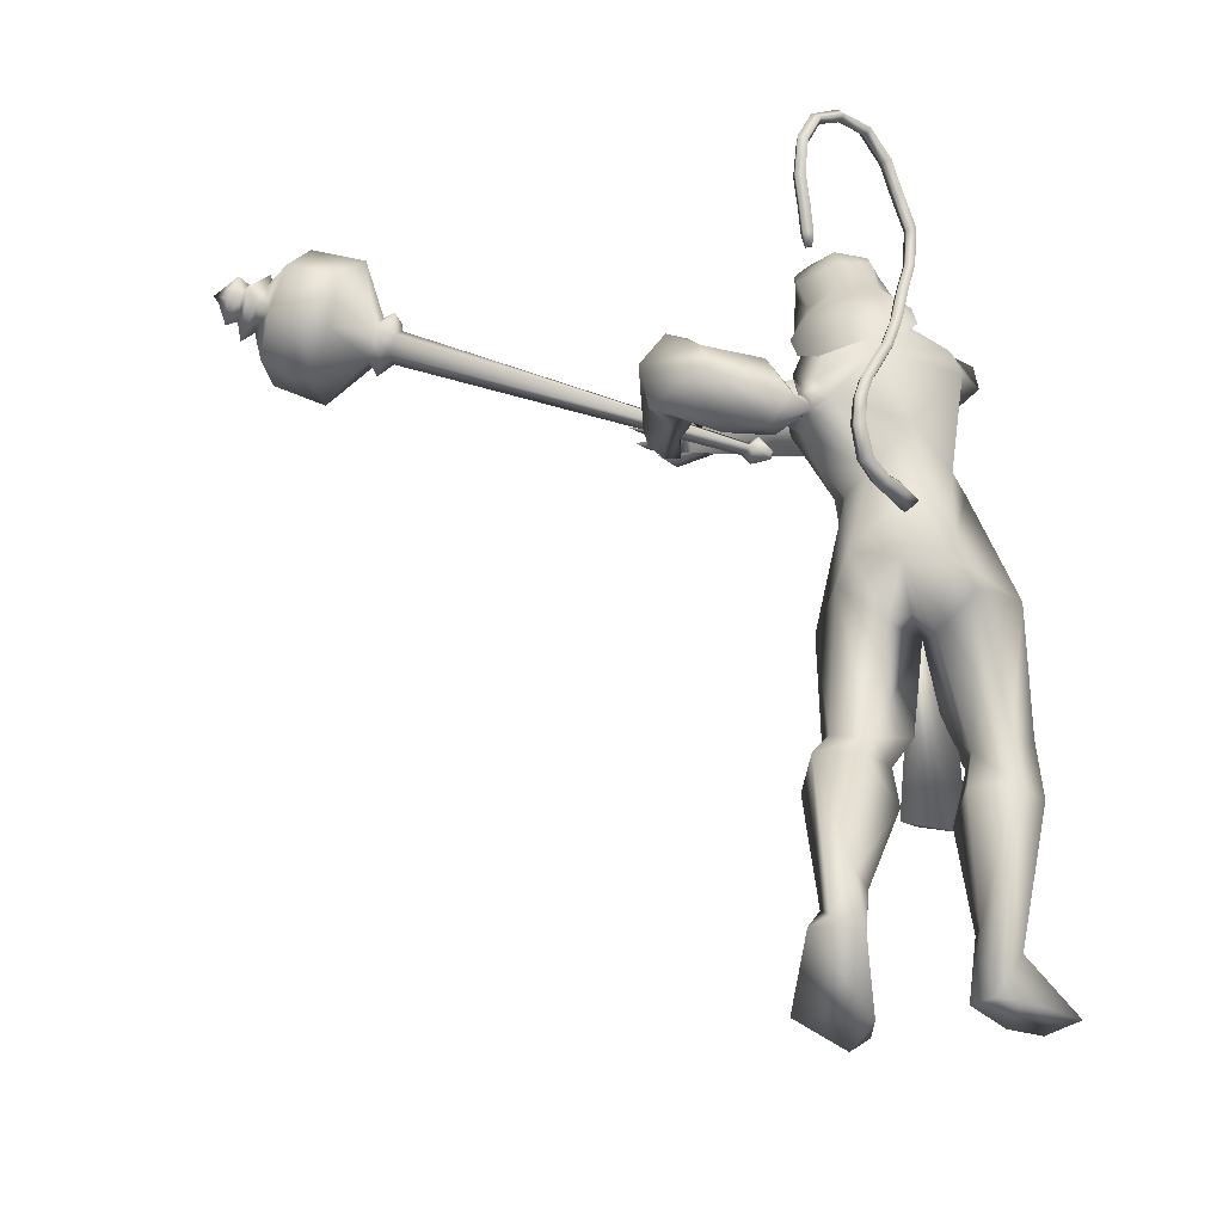
<metadata>
{"format":"obj","ext":"obj","renderer":"f3d","projection":"perspective","resolution":1024,"background":"white","views":[{"elev":-19.3,"azim":-74.6,"up":"+Z"}]}
</metadata>
<code>
o body_mesh15-geometry.001
v 0.6287 -0.1683 0.2585
v 0.7628 -0.06248 0.7043
v 0.7029 -0.139 0.2446
v 0.5263 -0.1566 0.8038
v 0.4987 -0.348 0.8056
v 0.6522 -0.1656 0.9892
v 0.6259 -0.3319 1.005
v 0.773 -0.4069 1.048
v 0.6851 -0.4452 0.7725
v 0.5566 -0.2202 -0.02885
v 0.8266 -0.1978 0.5909
v 0.7939 -0.1205 0.9495
v 0.8984 -0.1799 1.143
v 0.7975 -0.04389 1.099
v 0.3065 -0.2706 1.551
v 0.3931 -0.07957 1.412
v 0.1658 -0.1841 1.638
v 0.1865 0.01733 1.66
v 0.2855 -0.02988 1.995
v 0.1592 0.2228 1.706
v 0.2814 0.1417 2.099
v 0.3335 0.2594 2.011
v 0.4737 -0.1651 2.126
v 0.5635 -0.2036 2.057
v 0.5178 -0.4156 1.555
v 0.8998 -0.3402 1.033
v 0.8101 -0.3435 0.5442
v 0.7125 -0.3217 0.1672
v 0.8431 -0.2693 0.2131
v 0.5934 -0.319 -0.03775
v 1.023 -0.5101 -0.04945
v 1.085 -0.1979 -0.06009
v 1.215 -0.3335 -0.07382
v 1.223 -0.2569 -0.007724
v 1.207 -0.3968 -0.002814
v 0.8813 -0.1854 0.07802
v 0.6417 -0.2612 1.739
v 0.7146 -0.1549 1.645
v 0.541 -0.001722 1.439
v 0.664 -0.009407 1.509
v 0.7411 -0.006647 1.691
v 0.7158 0.07692 2.098
v 0.6488 0.2848 2.089
v 0.7319 -0.04009 2.261
v 0.3043 -0.02675 2.297
v 0.3376 0.3702 2.152
v 0.2671 0.4142 2.275
v 0.06897 0.2546 2.345
v 0.1837 0.5373 2.331
v 0.07715 0.4946 2.203
v 0.02217 0.3311 2.279
v -0.02868 0.4941 2.2
v 0.06885 0.3622 2.351
v 0.2023 0.4385 2.517
v 0.09449 0.3263 2.446
v 0.3853 0.3534 2.865
v 0.368 0.2457 2.907
v 0.256 0.09728 2.621
v 0.5539 -0.2159 2.597
v 0.7655 -0.05537 2.529
v 0.8042 0.1046 2.521
v 0.4531 0.3242 2.049
v 0.5921 0.279 1.618
v 0.6944 0.1308 1.573
v 0.3412 0.008568 1.483
v 0.2704 0.09779 1.435
v 0.2493 0.2958 1.604
v 0.4396 0.4997 2.349
v 0.6934 0.3364 2.493
v 0.7817 -0.01892 2.642
v 0.615 0.2391 2.673
v 0.826 -0.1702 2.739
v 0.5703 0.1124 2.742
v 0.6304 -0.07226 2.784
v 0.4348 0.1544 2.921
v 0.5704 -0.1624 2.72
v 0.5663 0.1531 2.899
v 0.6263 0.2571 2.795
v 0.5301 0.3771 2.845
v 0.6274 0.3825 2.817
v 0.4952 0.4287 3.012
v 0.5405 0.4394 2.999
v 0.3548 0.3248 3.05
v 0.4938 0.3761 2.665
v 0.2981 0.4799 2.363
v 0.1125 0.5003 2.462
v -0.01701 0.5062 2.503
v -0.01078 0.7956 2.364
v -0.0567 0.7592 2.52
v -0.02971 0.7727 2.421
v -0.01117 0.688 2.201
v -0.05217 0.8544 2.276
v -0.1217 0.9657 2.292
v -0.1092 1.012 2.497
v -0.2212 0.7132 2.408
v -0.07362 0.3969 2.317
v 0.1206 0.397 2.365
v -0.1516 0.7383 2.529
v -0.02405 0.8229 2.627
v -0.05708 0.911 2.646
v 0.2676 0.8178 2.464
v 0.4552 0.9792 2.393
v 0.2899 0.9822 2.394
v 0.3383 0.8867 2.585
v 0.5008 1.061 2.335
v 0.461 1.121 2.384
v 0.4454 1.138 2.457
v 0.3512 1.054 2.586
v 0.4345 0.8084 2.458
v 0.5965 0.9317 2.5
v 0.448 0.9614 2.514
v 0.6577 1.023 2.594
v 0.4779 1.143 2.533
v 0.6876 1.037 2.459
v 0.6055 1.104 2.431
v 0.5624 1.114 2.607
v 0.6131 1.108 2.5
v 0.7125 1.022 2.531
v 0.6233 1.019 2.38
v 0.4171 0.1918 3.08
v 0.6621 0.1603 2.863
v 0.704 0.2718 2.79
v 0.7396 0.3456 2.845
v 0.7496 0.2329 2.871
v 0.7113 0.2114 3.032
v 0.5385 0.155 3.037
v 0.7078 0.2745 2.958
v 0.7178 0.3535 2.905
v 0.6808 0.4217 2.984
v 0.6697 0.4417 3.087
v 0.7263 0.3474 3.116
v 0.7002 0.2376 3.135
v 0.7363 0.3222 3.012
v 0.7687 0.3095 2.931
v 0.542 0.1696 3.074
v 0.6217 -0.00612 2.468
v 0.6534 0.058 2.64
v 0.7698 -0.2584 2.617
v 0.8629 0.003452 2.458
v 0.8471 0.1713 2.398
v 0.7334 0.3134 2.481
v 0.7391 0.09649 2.736
v 0.9434 0.2841 2.648
v 0.8256 0.3214 2.715
v 0.9891 0.5369 2.678
v 0.9602 0.4736 2.463
v 0.8314 0.4885 2.412
v 0.6819 0.4892 2.515
v 0.8905 -0.04116 2.647
v 0.814 -0.2328 2.742
v 0.7152 0.3367 2.646
v 0.7132 0.529 2.735
v 0.8366 0.5509 2.79
v 0.8648 0.8644 2.505
v 0.6874 0.8039 2.56
v 0.7088 0.9037 2.694
v 0.8123 0.882 2.713
v 0.8712 1.091 2.575
v 0.8736 1.092 2.498
v 0.8173 1.082 2.424
v 0.7704 1.008 2.467
v 0.7418 1.009 2.556
v 0.7091 1.02 2.62
v 0.7546 1.167 2.652
v 0.8181 1.129 2.61
v 0.7666 1.201 2.503
v 0.6568 1.226 2.488
v 0.5678 1.177 2.616
v 0.6011 1.21 2.602
v 0.6147 1.246 2.547
v 0.7448 1.213 2.568
v 0.6751 1.133 2.43
v 0.2353 0.1695 0.9536
v 0.2403 0.3368 0.9763
v 0.4421 0.4191 1.466
v 0.4991 0.312 0.8749
v 0.535 0.1514 0.9735
v 0.4101 0.02792 0.9875
v 0.3399 0.109 0.855
v 0.03989 0.1769 0.8409
v 0.1969 0.06046 0.6517
v -0.0999 0.1913 0.3429
v -0.04792 0.1548 0.2815
v -0.2506 0.1333 0.09327
v -0.3076 0.2519 0.1359
v -0.2719 0.3445 0.1059
v 0.09867 0.17 -0.1778
v 0.08087 0.4872 -0.1546
v 0.2081 0.2904 -0.2719
v 0.2475 0.3547 -0.2133
v -0.06386 0.3353 0.2101
v 0.03731 0.3699 0.8501
v 0.1988 0.4475 0.7361
v 0.3946 0.3944 0.9392
v 0.2213 0.1908 0.5291
v 0.1985 0.3396 0.4866
v 0.06217 0.2689 0.1737
v 0.01082 0.1808 0.05197
v 0.2459 0.2138 -0.2171
v 0.6406 -0.1116 -0.03796
v 0.7454 0.009493 1.869
v 0.7284 -0.06351 1.857
v 0.8144 0.08682 0.731
v 0.7783 -0.1173 0.6811
v 0.6898 0.03276 1.868
v 0.7064 0.1425 0.731
f 1 2 3
f 4 2 1
f 4 5 6
f 6 5 7
f 5 8 7
f 5 9 8
f 4 1 5
f 5 1 10
f 2 11 3
f 12 11 2
f 12 13 11
f 12 14 13
f 6 14 12
f 15 6 7
f 15 16 6
f 16 15 17
f 17 15 25
f 15 7 25
f 7 8 25
f 9 26 8
f 9 27 26
f 28 27 9
f 28 29 27
f 30 31 28
f 32 31 30
f 32 33 31
f 32 34 33
f 34 29 35
f 36 29 34
f 28 35 29
f 35 28 31
f 31 33 35
f 34 35 33
f 3 29 36
f 11 29 3
f 27 29 11
f 26 27 11
f 26 11 13
f 25 8 26
f 25 26 37
f 38 37 26
f 40 38 39
f 41 38 40
f 37 38 41
f 24 42 44
f 23 24 44
f 45 19 23
f 45 21 19
f 21 47 46
f 48 47 21
f 48 49 47
f 48 50 49
f 51 50 48
f 51 52 50
f 53 51 54
f 51 55 54
f 55 51 48
f 55 57 56
f 57 55 58
f 55 48 58
f 58 48 45
f 48 21 45
f 59 45 23
f 23 44 60
f 60 44 61
f 61 44 42
f 61 42 43
f 43 41 62
f 43 42 41
f 63 41 64
f 41 40 64
f 64 40 39
f 65 66 39
f 66 65 18
f 18 65 16
f 65 39 16
f 39 38 13
f 38 26 13
f 39 13 14
f 6 39 14
f 16 39 6
f 18 16 17
f 20 175 67
f 21 46 22
f 22 46 62
f 68 62 46
f 68 43 62
f 69 43 68
f 69 61 43
f 60 61 70
f 69 70 61
f 71 70 69
f 71 72 70
f 73 72 71
f 73 74 72
f 75 74 73
f 75 76 74
f 76 58 59
f 57 58 76
f 57 76 75
f 75 73 77
f 77 73 71
f 77 71 78
f 79 78 71
f 79 80 78
f 81 82 79
f 56 81 79
f 83 81 56
f 83 56 57
f 56 79 84
f 79 71 84
f 84 71 97
f 71 85 97
f 71 69 85
f 85 69 68
f 47 85 68
f 86 85 47
f 85 86 87
f 88 89 86
f 88 90 89
f 91 90 88
f 92 90 91
f 91 93 92
f 93 52 95
f 52 93 91
f 91 88 49
f 88 86 49
f 49 86 47
f 91 49 50
f 50 52 91
f 52 96 95
f 52 51 96
f 51 53 96
f 96 53 97
f 97 53 54
f 97 54 84
f 56 84 54
f 54 55 56
f 85 87 97
f 96 97 87
f 95 96 87
f 87 86 89
f 87 89 98
f 98 89 99
f 90 99 89
f 94 98 100
f 95 98 94
f 95 87 98
f 93 95 94
f 98 99 100
f 90 101 99
f 92 101 90
f 92 102 101
f 92 103 102
f 93 103 92
f 93 94 103
f 100 99 104
f 101 104 99
f 102 103 105
f 103 106 105
f 103 107 106
f 103 94 107
f 94 108 107
f 94 100 108
f 100 104 108
f 109 110 104
f 111 110 109
f 104 110 111
f 108 104 111
f 108 111 112
f 111 113 112
f 102 111 101
f 106 111 102
f 111 106 114
f 106 115 114
f 106 107 115
f 107 108 113
f 113 108 116
f 108 112 116
f 113 116 112
f 107 113 117
f 113 118 117
f 111 118 113
f 111 107 118
f 111 114 107
f 107 114 115
f 107 117 118
f 102 119 106
f 102 105 119
f 106 119 105
f 101 111 109
f 101 109 104
f 47 68 46
f 83 57 75
f 83 75 120
f 120 75 126
f 75 77 126
f 78 121 77
f 78 122 121
f 123 122 80
f 123 124 122
f 121 124 125
f 124 121 122
f 77 121 125
f 77 125 126
f 125 124 127
f 127 124 128
f 128 124 123
f 128 123 80
f 80 122 78
f 80 129 128
f 79 129 80
f 79 82 129
f 82 130 129
f 130 131 129
f 132 125 131
f 126 125 132
f 133 125 127
f 131 125 133
f 131 133 129
f 127 134 133
f 128 134 127
f 128 133 134
f 129 133 128
f 120 126 135
f 58 45 59
f 59 23 60
f 59 60 136
f 136 60 137
f 137 60 70
f 74 150 72
f 74 138 150
f 76 138 74
f 76 59 138
f 138 59 139
f 59 136 139
f 140 139 136
f 203 206 201
f 140 136 141
f 141 136 137
f 143 144 142
f 143 145 144
f 146 145 143
f 140 147 146
f 147 140 148
f 140 141 148
f 139 140 146
f 146 143 139
f 139 143 149
f 143 142 149
f 149 142 72
f 70 72 142
f 149 72 150
f 139 149 138
f 138 149 150
f 70 142 137
f 141 137 151
f 142 151 137
f 142 144 151
f 144 152 151
f 144 153 152
f 145 153 144
f 148 151 152
f 141 151 148
f 146 154 145
f 146 147 154
f 147 148 155
f 148 152 155
f 155 152 156
f 153 156 152
f 153 157 156
f 145 157 153
f 145 158 157
f 154 158 145
f 154 159 158
f 160 159 154
f 161 162 159
f 161 155 162
f 147 155 161
f 147 161 154
f 161 160 154
f 157 163 156
f 157 164 163
f 158 164 157
f 158 165 164
f 159 166 158
f 159 167 166
f 162 167 159
f 162 158 167
f 155 163 162
f 163 168 156
f 155 168 163
f 155 156 168
f 163 165 162
f 163 169 165
f 164 169 163
f 169 164 165
f 162 165 170
f 165 171 170
f 158 171 165
f 158 170 171
f 162 170 158
f 158 166 167
f 172 159 160
f 161 159 172
f 161 172 160
f 66 173 39
f 67 173 66
f 67 174 173
f 67 175 174
f 64 176 63
f 64 177 176
f 39 177 64
f 39 178 177
f 173 178 39
f 173 179 178
f 180 179 173
f 180 181 179
f 182 181 180
f 182 183 181
f 182 184 183
f 185 184 182
f 186 184 185
f 186 187 184
f 188 187 186
f 188 189 187
f 188 191 190
f 186 191 188
f 186 185 191
f 192 185 182
f 185 192 191
f 192 193 191
f 180 192 182
f 192 194 193
f 192 174 194
f 192 173 174
f 192 180 173
f 174 175 194
f 175 176 194
f 175 63 176
f 179 177 178
f 195 177 179
f 176 177 195
f 193 194 176
f 193 176 196
f 176 195 196
f 195 183 197
f 183 198 197
f 183 184 198
f 184 187 198
f 198 187 199
f 187 189 199
f 190 197 199
f 191 197 190
f 191 196 197
f 191 193 196
f 196 195 197
f 197 198 199
f 188 190 189
f 199 189 190
f 181 183 195
f 179 181 195
f 67 66 20
f 18 20 66
f 36 34 32
f 200 36 32
f 3 36 200
f 1 3 200
f 10 1 200
f 200 30 10
f 200 32 30
f 30 28 10
f 10 28 5
f 5 28 9
f 4 6 12
f 4 12 2
f 202 203 201
f 202 204 203
f 202 205 206
f 202 206 204
f 204 206 203
f 201 205 202
f 206 205 201
f 19 18 17
f 19 20 18
f 21 20 19
f 20 21 22
f 23 19 17
f 17 24 23
f 17 25 24
f 42 37 41
f 24 37 42
f 24 25 37
f 62 41 63
f 20 22 175
f 22 63 175
f 22 62 63
o Cylinder_Cylinder.001
v 0.3786 2.219 3.025
v 0.608 0.7021 2.393
v 0.308 2.223 2.978
v 0.6607 0.7611 2.382
v 0.3197 2.256 2.889
v 0.4351 2.275 2.895
v 0.6733 0.735 2.444
v 0.4524 2.251 2.974
v 0.624 0.6733 2.443
v 0.6615 0.7198 2.336
v 0.7246 0.7108 2.399
v 0.6688 0.6217 2.39
v 0.6576 0.6231 2.38
v 0.6562 0.6278 2.366
v 0.6656 0.6332 2.356
v 0.6802 0.636 2.356
v 0.6915 0.6346 2.365
v 0.6928 0.6299 2.379
v 0.6874 0.6593 2.44
v 0.2765 2.218 3.067
v 0.229 2.268 2.907
v 0.362 2.325 2.81
v 0.53 2.31 2.954
v 0.4417 2.242 3.089
v 0.3295 2.289 3.075
v 0.2495 2.303 2.99
v 0.3111 2.354 2.88
v 0.4438 2.369 2.904
v 0.4452 2.315 3.054
v 0.05509 2.428 2.916
v 0.4342 2.591 2.733
v 0.6515 2.49 3.147
v 0.03379 2.386 3.166
v 0.1842 2.561 2.737
v 0.6326 2.59 2.9
v 0.4838 2.407 3.326
v 0.239 2.347 3.32
v -0.008257 2.541 2.941
v 0.02645 2.635 3.234
v -0.000876 2.695 3.011
v 0.1474 2.789 2.854
v 0.3842 2.826 2.836
v 0.5529 2.815 3
v 0.5846 2.731 3.215
v 0.4332 2.655 3.378
v 0.2003 2.596 3.388
v 0.2053 2.798 3.241
v 0.1678 2.833 3.122
v 0.2681 2.876 3.052
v 0.3774 2.845 3.196
v 0.2872 2.817 3.341
v 0.07972 2.839 3.183
v 0.2376 2.93 2.999
v 0.444 2.914 3.159
v 0.2564 2.895 3.271
v 0.1695 2.906 3.19
v 0.2454 2.951 3.102
v 0.3392 2.936 3.19
v 0.1587 2.918 3.281
v 0.1326 2.956 3.161
v 0.23 3.003 3.085
v 0.3704 2.99 3.193
v 0.3012 2.936 3.305
v 0.227 3.066 3.236
v 0.2175 3.037 3.194
v 0.2707 3.028 3.237
f 210 212 213
f 209 211 208
f 211 212 210
f 222 216 217
f 207 230 226
f 214 207 213
f 213 215 225
f 215 218 225
f 213 225 217
f 210 213 217
f 210 217 216
f 210 216 208
f 225 218 224
f 220 208 221
f 215 208 220
f 226 230 235
f 215 219 218
f 207 214 230
f 211 209 227
f 228 227 232
f 209 207 226
f 229 228 234
f 243 242 251
f 227 226 232
f 226 231 232
f 243 235 242
f 232 236 233
f 231 243 232
f 238 234 241
f 237 233 240
f 236 232 239
f 242 238 251
f 213 207 208
f 236 244 240
f 238 241 249
f 249 241 237
f 237 240 247
f 240 244 246
f 244 239 246
f 245 239 243
f 252 251 256
f 256 249 248
f 253 256 257
f 251 250 256
f 255 247 246
f 246 245 253
f 256 255 259
f 245 252 253
f 256 260 257
f 255 254 259
f 257 260 261
f 254 253 258
f 253 257 258
f 264 260 259
f 259 258 263
f 262 258 257
f 265 269 270
f 261 264 268
f 264 263 267
f 267 263 262
f 272 268 271
f 266 265 270
f 267 266 271
f 272 271 270
f 208 211 210
f 213 208 215
f 217 225 224
f 223 217 224
f 221 216 222
f 214 212 229
f 229 212 228
f 212 211 228
f 228 211 227
f 243 231 235
f 230 229 235
f 235 229 234
f 234 228 233
f 238 235 234
f 237 234 233
f 235 238 242
f 234 237 241
f 233 236 240
f 232 243 239
f 244 236 239
f 250 249 256
f 248 247 255
f 265 261 269
f 266 262 265
f 262 261 265
f 269 268 272
f 212 214 213
f 223 222 217
f 223 221 222
f 218 219 224
f 219 220 221
f 224 219 223
f 219 221 223
f 208 216 221
f 219 215 220
f 231 226 235
f 214 229 230
f 209 226 227
f 233 228 232
f 252 243 251
f 238 250 251
f 207 209 208
f 250 238 249
f 248 249 237
f 248 237 247
f 247 240 246
f 239 245 246
f 252 245 243
f 253 252 256
f 255 256 248
f 254 255 246
f 254 246 253
f 260 256 259
f 254 258 259
f 260 264 261
f 263 264 259
f 258 262 263
f 261 262 257
f 269 272 270
f 269 261 268
f 268 264 267
f 266 267 262
f 268 267 271
f 271 266 270
o tail_mesh15-geometry
v 0.3041 -0.007847 1.879
v 0.0497 0.0678 1.906
v 0.3141 0.05317 1.941
v 0.07834 0.1042 1.953
v 0.3035 -0.003679 1.995
v 0.07556 0.05455 1.993
v 0.2938 -0.05821 1.935
v 0.04817 0.0196 1.949
v -0.08443 0.1189 1.983
v -0.04061 0.1427 2.007
v -0.02369 0.09465 2.025
v -0.06677 0.07054 2.002
v -0.1318 0.1235 2.25
v -0.08861 0.1431 2.246
v -0.0678 0.1039 2.238
v -0.1079 0.08321 2.243
v -0.005193 0.07403 2.459
v 0.03165 0.09719 2.442
v 0.04909 0.06043 2.422
v 0.01391 0.03681 2.438
v 0.1507 0.00929 2.705
v 0.1889 0.02715 2.699
v 0.2045 -0.01346 2.691
v 0.1649 -0.03103 2.697
v 0.2391 -0.0422 2.985
v 0.2762 -0.02288 2.98
v 0.291 -0.06328 2.974
v 0.2509 -0.08057 2.979
v 0.2085 -0.01226 3.281
v 0.2422 0.007742 3.295
v 0.2521 -0.03136 3.313
v 0.2132 -0.04796 3.3
v 0.07648 0.07835 3.507
v 0.08824 0.1088 3.534
v 0.07047 0.08376 3.564
v 0.05768 0.05375 3.536
v -0.1906 0.2259 3.437
v -0.1975 0.265 3.449
v -0.2353 0.2493 3.464
v -0.2272 0.2095 3.449
v -0.2847 0.2797 3.16
v -0.2939 0.3193 3.153
v -0.3337 0.3037 3.145
v -0.3218 0.2628 3.152
v -0.2347 0.2609 2.92
v -0.2484 0.3027 2.912
v -0.2894 0.2877 2.903
v -0.2757 0.2459 2.911
v -0.2367 0.2633 2.861
v -0.2448 0.288 2.857
v -0.269 0.2791 2.851
v -0.2609 0.2544 2.856
v 0.257 -0.04973 3.142
v 0.267 -0.08871 3.158
v 0.306 -0.07204 3.171
v 0.2956 -0.03277 3.154
v -0.07271 0.161 3.503
v -0.09134 0.1362 3.53
v -0.08122 0.1676 3.559
v -0.06041 0.1911 3.529
v 0.1618 0.02495 3.422
v 0.1668 -0.0119 3.436
v 0.2028 0.006162 3.45
v 0.1961 0.04366 3.431
v 0.0881 0.03913 2.571
v 0.1034 0.00257 2.553
v 0.1383 0.02573 2.539
v 0.122 0.06266 2.557
v -0.07878 0.1017 2.359
v -0.06135 0.06477 2.34
v -0.02639 0.0883 2.326
v -0.04351 0.1251 2.344
v 0.1889 -0.01259 2.844
v 0.2023 -0.05311 2.837
v 0.243 -0.03615 2.831
v 0.2272 0.004765 2.839
v -0.2664 0.2672 3.303
v -0.3035 0.251 3.316
v -0.3132 0.2916 3.329
v -0.2741 0.3067 3.317
v -0.2572 0.269 3.038
v -0.2953 0.2525 3.027
v -0.3089 0.2943 3.02
v -0.2679 0.3093 3.029
v -0.1423 0.1323 2.118
v -0.1245 0.08804 2.133
v -0.08424 0.11 2.151
v -0.1012 0.1539 2.137
v 0.1771 0.02375 1.89
v 0.1966 0.06517 1.947
v 0.1823 0.01231 1.993
v 0.1631 -0.02941 1.938
f 361 274 362
f 362 276 363
f 274 280 281
f 364 280 274
f 363 278 280
f 273 275 277
f 357 358 288
f 280 278 284
f 278 276 282
f 276 274 281
f 341 342 292
f 358 359 287
f 359 360 287
f 360 357 286
f 337 338 296
f 342 343 291
f 343 344 291
f 344 341 290
f 345 346 300
f 338 339 295
f 339 340 295
f 340 337 294
f 325 326 304
f 346 347 299
f 347 348 299
f 348 345 298
f 333 334 308
f 326 327 303
f 327 328 303
f 328 325 302
f 329 330 312
f 334 335 307
f 335 336 307
f 336 333 306
f 349 350 316
f 330 331 311
f 331 332 311
f 332 329 310
f 353 354 320
f 350 351 315
f 351 352 315
f 352 349 314
f 317 320 324
f 354 355 319
f 355 356 319
f 356 353 318
f 322 321 323
f 320 319 323
f 319 318 323
f 318 317 322
f 297 300 326
f 300 299 327
f 299 298 327
f 298 297 328
f 305 308 330
f 308 307 331
f 307 306 331
f 306 305 332
f 301 304 334
f 304 303 335
f 303 302 335
f 302 301 336
f 289 292 338
f 292 291 339
f 291 290 339
f 290 289 340
f 285 288 342
f 288 287 343
f 287 286 343
f 286 285 344
f 293 296 346
f 296 295 347
f 295 294 347
f 294 293 348
f 309 312 350
f 312 311 351
f 311 310 351
f 310 309 352
f 313 316 354
f 316 315 355
f 315 314 355
f 314 313 356
f 281 284 358
f 284 283 359
f 283 282 359
f 282 281 360
f 273 361 275
f 275 362 363
f 279 364 273
f 277 363 364
f 274 276 362
f 276 278 363
f 280 284 281
f 361 364 274
f 364 363 280
f 279 273 277
f 285 357 288
f 278 283 284
f 283 278 282
f 282 276 281
f 289 341 292
f 288 358 287
f 360 286 287
f 357 285 286
f 293 337 296
f 292 342 291
f 344 290 291
f 341 289 290
f 297 345 300
f 296 338 295
f 340 294 295
f 337 293 294
f 301 325 304
f 300 346 299
f 348 298 299
f 345 297 298
f 305 333 308
f 304 326 303
f 328 302 303
f 325 301 302
f 309 329 312
f 308 334 307
f 336 306 307
f 333 305 306
f 313 349 316
f 312 330 311
f 332 310 311
f 329 309 310
f 317 353 320
f 316 350 315
f 352 314 315
f 349 313 314
f 321 317 324
f 320 354 319
f 356 318 319
f 353 317 318
f 321 324 323
f 324 320 323
f 318 322 323
f 317 321 322
f 325 297 326
f 326 300 327
f 298 328 327
f 297 325 328
f 329 305 330
f 330 308 331
f 306 332 331
f 305 329 332
f 333 301 334
f 334 304 335
f 302 336 335
f 301 333 336
f 337 289 338
f 338 292 339
f 290 340 339
f 289 337 340
f 341 285 342
f 342 288 343
f 286 344 343
f 285 341 344
f 345 293 346
f 346 296 347
f 294 348 347
f 293 345 348
f 349 309 350
f 350 312 351
f 310 352 351
f 309 349 352
f 353 313 354
f 354 316 355
f 314 356 355
f 313 353 356
f 357 281 358
f 358 284 359
f 282 360 359
f 281 357 360
f 361 362 275
f 277 275 363
f 364 361 273
f 279 277 364
o hair_mesh18-geometry
v 0.4465 0.1347 3.109
v 0.5173 0.1164 3.079
v 0.508 0.1615 3.168
v 0.3643 0.09237 2.945
v 0.5178 0.03648 2.933
v 0.4025 -0.03609 2.853
v 0.2548 0.03644 2.862
v 0.3067 -0.07145 2.734
v 0.2115 -0.01275 2.737
v 0.2029 -0.03161 2.646
v 0.07916 0.1245 2.579
v 0.1019 0.1916 2.699
v 0.1583 0.3472 2.653
v 0.2053 0.3701 2.783
v 0.2338 0.4223 2.618
v 0.3275 0.4693 2.734
v 0.3201 0.3884 2.874
v 0.2728 0.2665 2.917
v 0.1815 0.1984 2.832
v 0.339 0.2587 3.08
v 0.3998 0.4477 3.035
v 0.4171 0.286 3.168
v 0.4623 0.4678 3.095
v 0.5286 0.4574 3.149
v 0.5511 0.4285 3.183
v 0.5755 0.3719 3.187
v 0.5735 0.2837 3.23
v 0.5656 0.2095 3.208
v 0.5755 0.1572 3.131
v 0.6106 0.1305 3.018
v 0.642 0.1704 3.108
v 0.7204 0.1445 3.057
v 0.6588 0.09257 2.978
v 0.5935 0.08411 2.808
v 0.648 0.06963 2.805
v 0.6594 0.009106 2.67
v 0.649 0.1065 2.792
v 0.6789 0.168 2.913
v 0.7238 0.2035 3.011
v 0.7469 0.2306 3.075
v 0.7527 0.1936 3.117
v 0.6971 0.2415 3.139
v 0.6353 0.2078 3.178
v 0.6501 0.2944 3.193
v 0.7131 0.3826 3.122
v 0.6311 0.4297 3.151
v 0.591 0.4778 3.114
v 0.5282 0.4739 3.056
v 0.5972 0.4709 3.037
v 0.6676 0.4392 3.092
v 0.7113 0.4331 3.128
v 0.7387 0.3438 3.096
v 0.7316 0.297 3.16
v 0.7675 0.2807 3.127
v 0.7468 0.4198 3.094
v 0.7166 0.434 3.026
v 0.7086 0.4886 3.047
v 0.6686 0.4921 2.974
v 0.685 0.4281 2.952
v 0.6447 0.3971 2.859
v 0.6047 0.4551 2.892
v 0.5619 0.4567 2.941
v 0.4645 0.4698 2.995
v 0.4525 0.4736 2.829
v 0.5517 0.4015 2.813
v 0.5991 0.4459 2.793
v 0.6144 0.3862 2.803
v 0.611 0.3913 2.68
v 0.1507 0.3216 2.564
f 365 366 367
f 368 366 365
f 368 369 366
f 368 370 369
f 371 370 368
f 371 372 370
f 373 372 371
f 374 372 373
f 373 375 374
f 376 375 373
f 376 377 375
f 378 377 376
f 377 378 379
f 378 380 379
f 378 381 380
f 378 382 381
f 382 378 383
f 383 378 376
f 383 376 371
f 371 376 373
f 382 383 371
f 382 371 368
f 384 382 368
f 384 381 382
f 384 385 381
f 386 385 384
f 385 386 387
f 387 386 388
f 388 386 389
f 389 386 390
f 390 386 391
f 386 392 391
f 386 367 392
f 386 365 367
f 386 384 365
f 384 368 365
f 367 393 392
f 367 366 393
f 366 394 393
f 369 394 366
f 393 394 395
f 394 396 395
f 394 397 396
f 398 397 394
f 398 399 397
f 398 400 399
f 399 400 401
f 402 399 401
f 397 399 402
f 396 397 402
f 396 402 403
f 404 396 403
f 405 396 404
f 395 396 405
f 406 395 405
f 395 406 407
f 408 407 406
f 408 391 407
f 390 391 408
f 409 390 408
f 410 390 409
f 389 390 410
f 411 389 410
f 411 388 389
f 388 411 412
f 412 411 413
f 411 414 413
f 411 410 414
f 410 415 414
f 410 409 415
f 415 409 416
f 417 416 409
f 417 418 416
f 417 405 418
f 417 406 405
f 408 406 417
f 409 408 417
f 418 405 404
f 418 404 416
f 415 416 419
f 419 416 420
f 419 420 421
f 421 420 422
f 420 423 422
f 422 423 424
f 425 422 424
f 426 422 425
f 426 413 422
f 412 413 426
f 427 412 426
f 387 412 427
f 387 388 412
f 385 387 427
f 381 385 427
f 381 427 428
f 428 427 426
f 381 428 380
f 413 421 422
f 413 414 421
f 414 415 421
f 415 419 421
f 429 426 425
f 429 425 430
f 425 424 430
f 424 431 430
f 430 431 432
f 429 430 432
f 391 392 407
f 392 393 407
f 393 395 407
f 433 377 379
f 377 433 375

</code>
